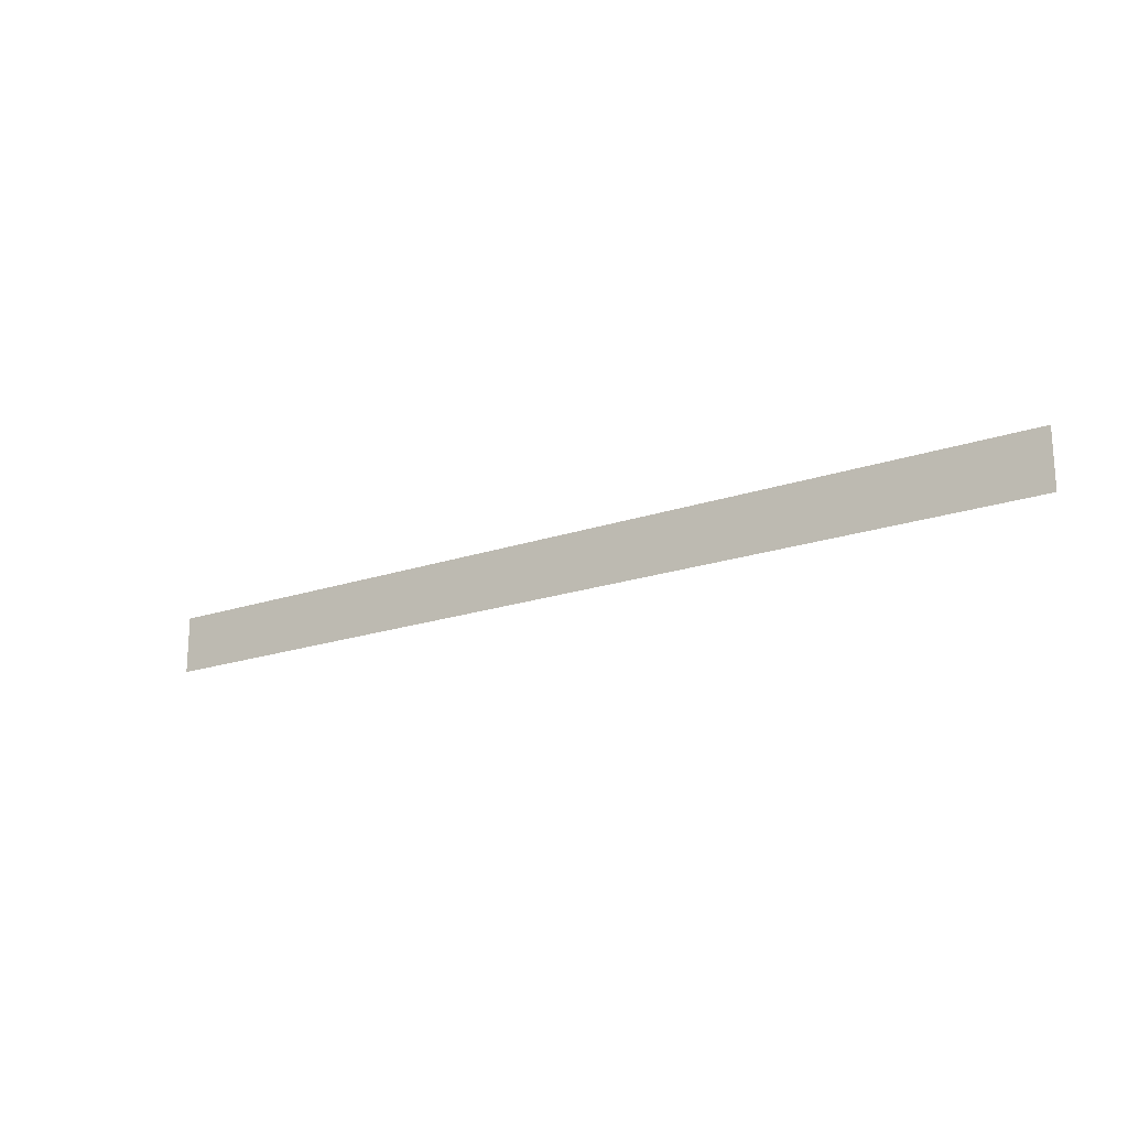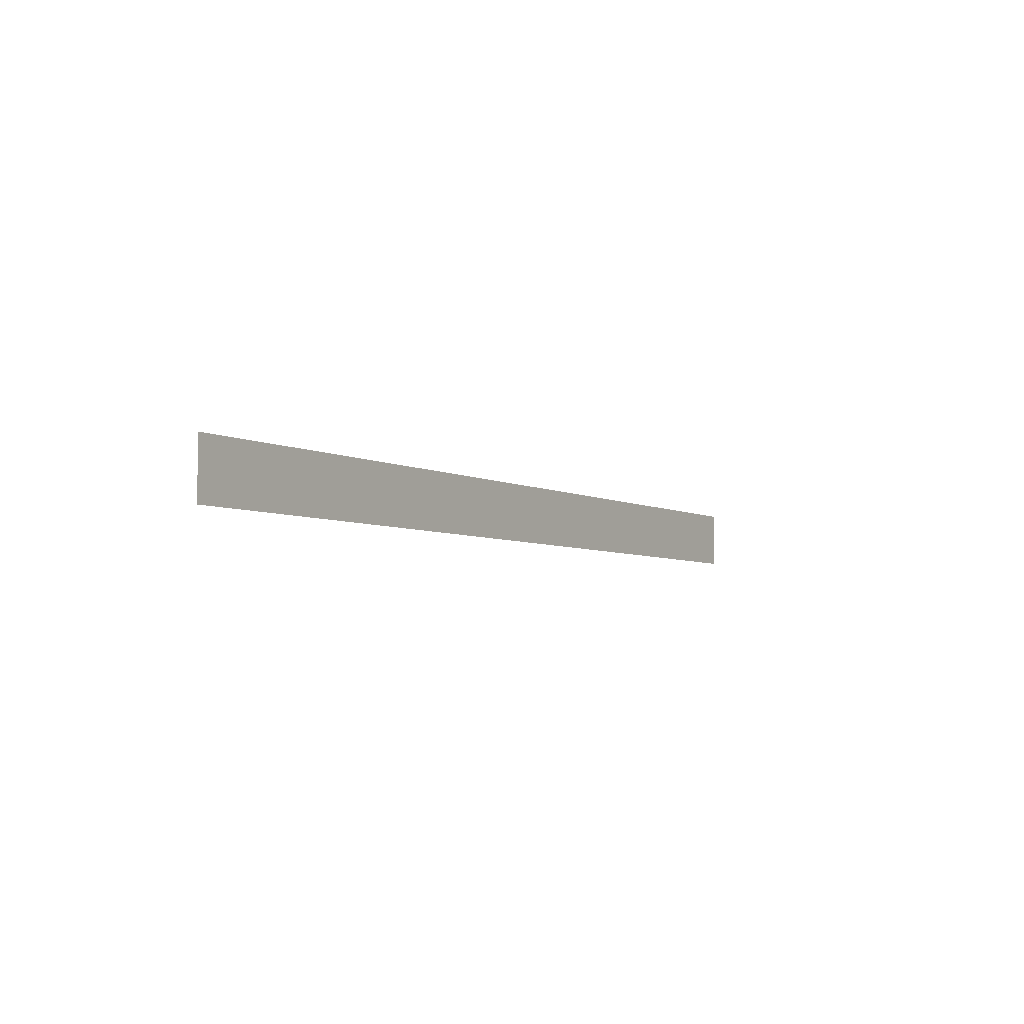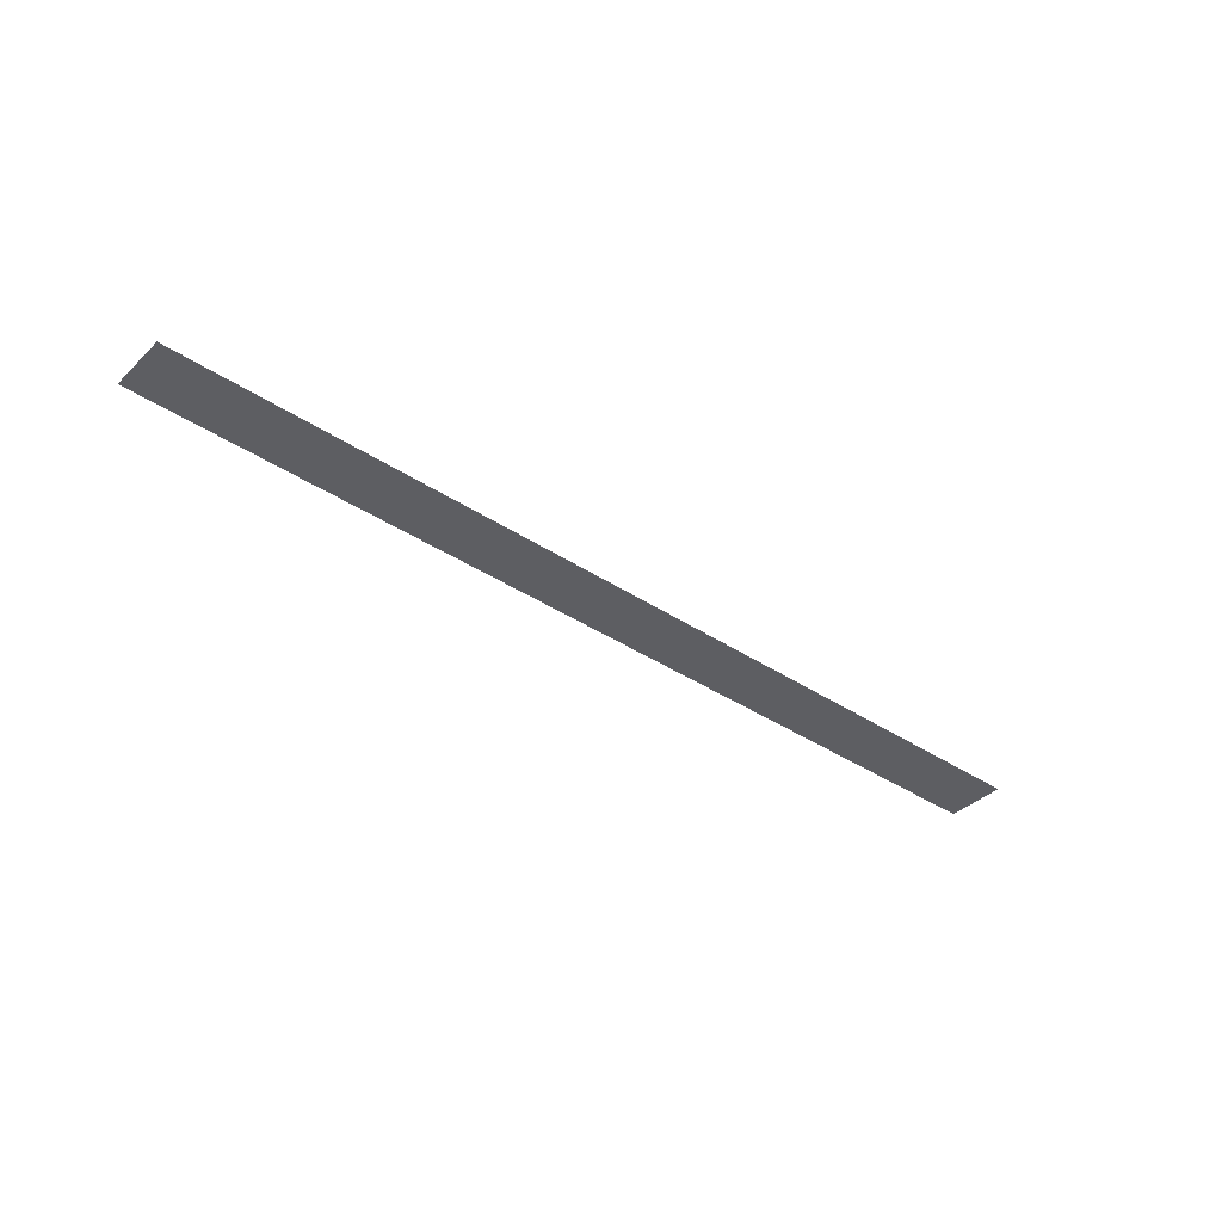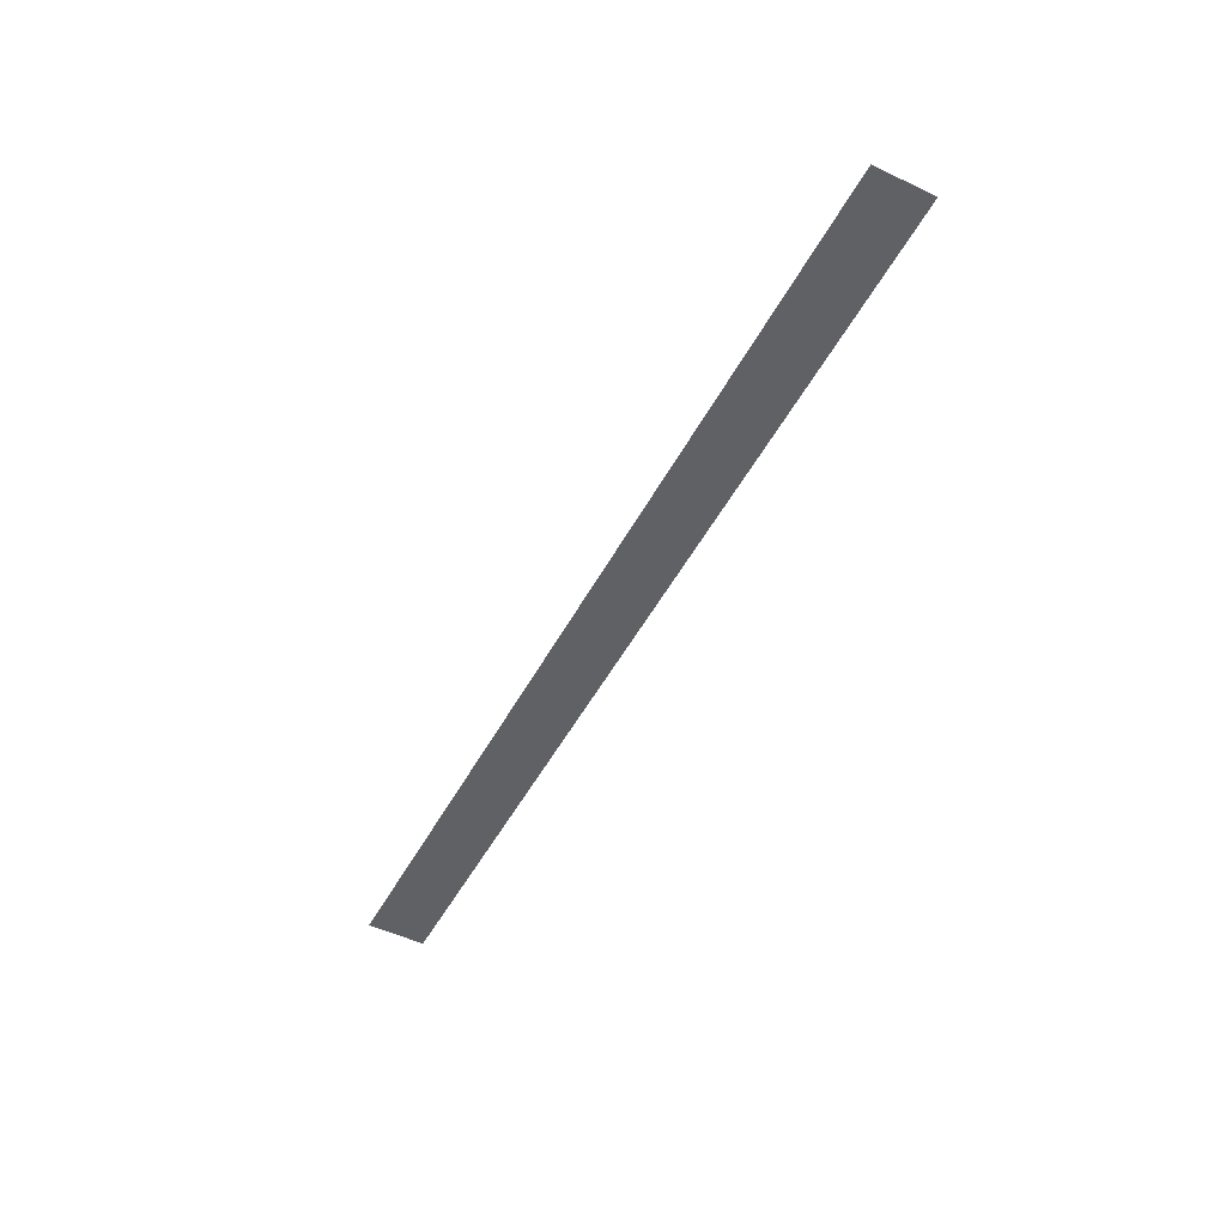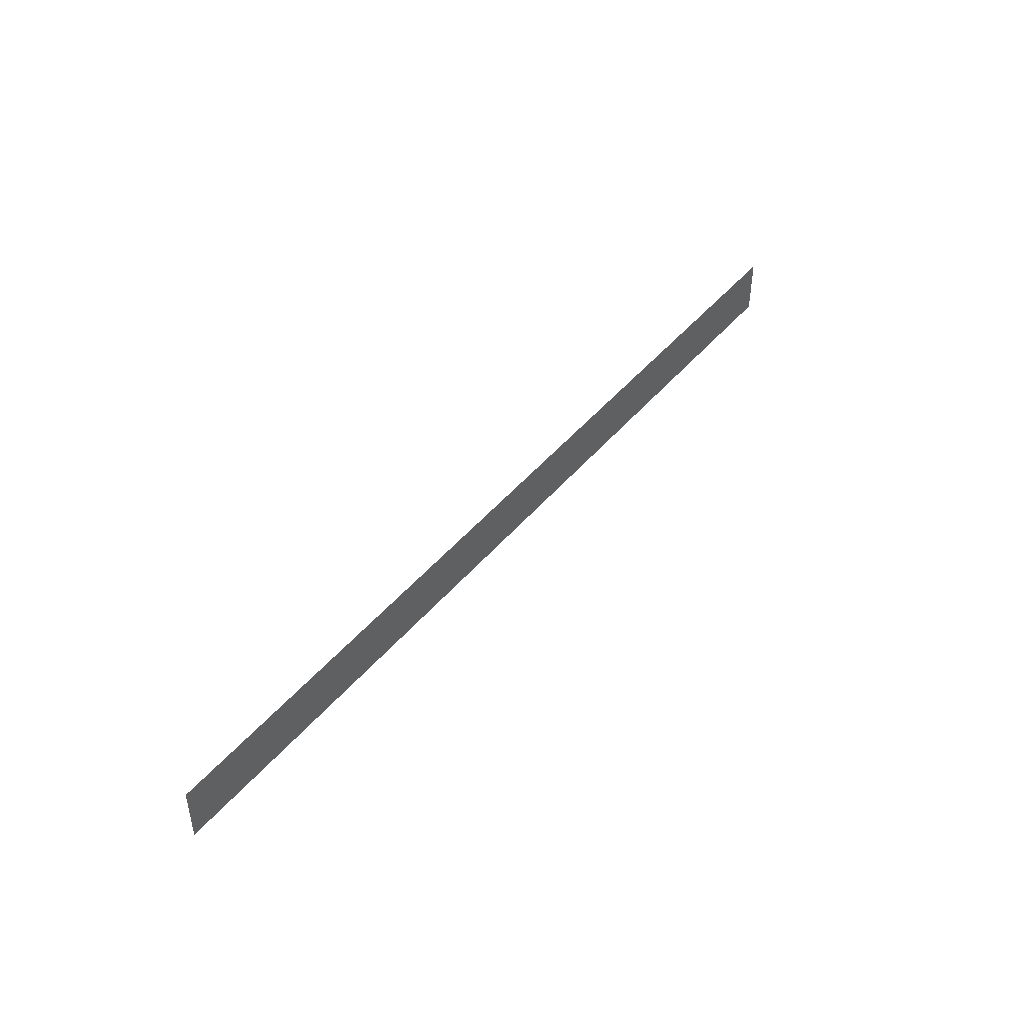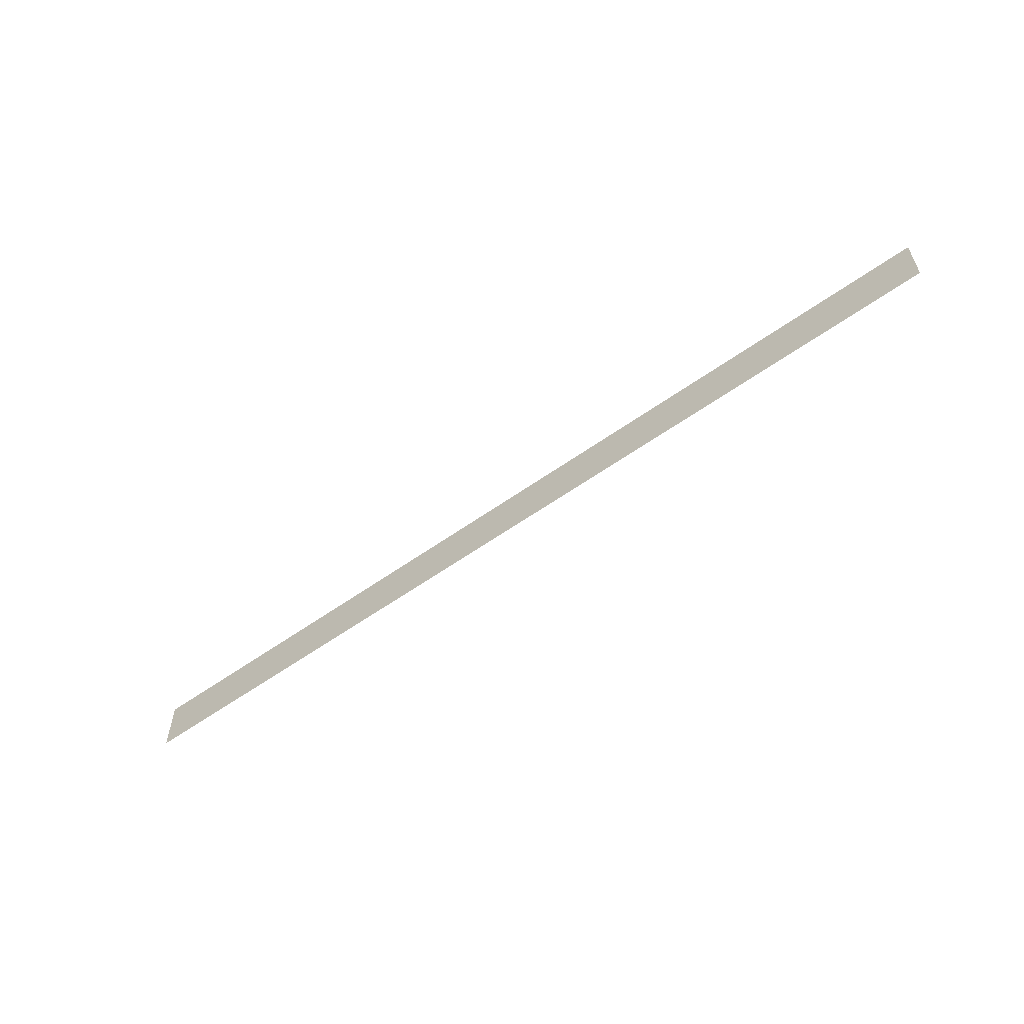
<metadata>
{"format":"obj","ext":"obj","renderer":"f3d","projection":"perspective","resolution":1024,"background":"white","views":[{"elev":-19.6,"azim":32.8,"up":"+Y"},{"elev":-5.1,"azim":-57.6,"up":"+Y"},{"elev":-38.4,"azim":139.9,"up":"+Z"},{"elev":-50.2,"azim":62.6,"up":"+Z"},{"elev":44.6,"azim":-53.3,"up":"+Y"},{"elev":-58.0,"azim":36.5,"up":"+Y"}]}
</metadata>
<code>
v 0 -8 0
v -8 -8 0
v -8 0 0
v 0 0 0
v -8 -8 0
v -16 -8 0
v -16 0 0
v -8 0 0
v -16 -8 0
v -24 -8 0
v -24 0 0
v -16 0 0
v -24 -8 0
v -32 -8 0
v -32 0 0
v -24 0 0
v -32 -8 0
v -40 -8 0
v -40 0 0
v -32 0 0
v -40 -8 0
v -48 -8 0
v -48 0 0
v -40 0 0
v -48 -8 0
v -56 -8 0
v -56 0 0
v -48 0 0
v -56 -8 0
v -64 -8 0
v -64 0 0
v -56 0 0
v -64 -8 0
v -72 -8 0
v -72 0 0
v -64 0 0
v -72 -8 0
v -80 -8 0
v -80 0 0
v -72 0 0
v -80 -8 0
v -88 -8 0
v -88 0 0
v -80 0 0
v -88 -8 0
v -96 -8 0
v -96 0 0
v -88 0 0
v -96 -8 0
v -104 -8 0
v -104 0 0
v -96 0 0
v -104 -8 0
v -112 -8 0
v -112 0 0
v -104 0 0
v -112 -8 0
v -120 -8 0
v -120 0 0
v -112 0 0
v -120 -8 0
v -128 -8 0
v -128 0 0
v -120 0 0
g Rogue_mesh_0017
f 1 2 3 4
f 5 6 7 8
f 9 10 11 12
f 13 14 15 16
f 17 18 19 20
f 21 22 23 24
f 25 26 27 28
f 29 30 31 32
f 33 34 35 36
f 37 38 39 40
f 41 42 43 44
f 45 46 47 48
f 49 50 51 52
f 53 54 55 56
f 57 58 59 60
f 61 62 63 64

</code>
